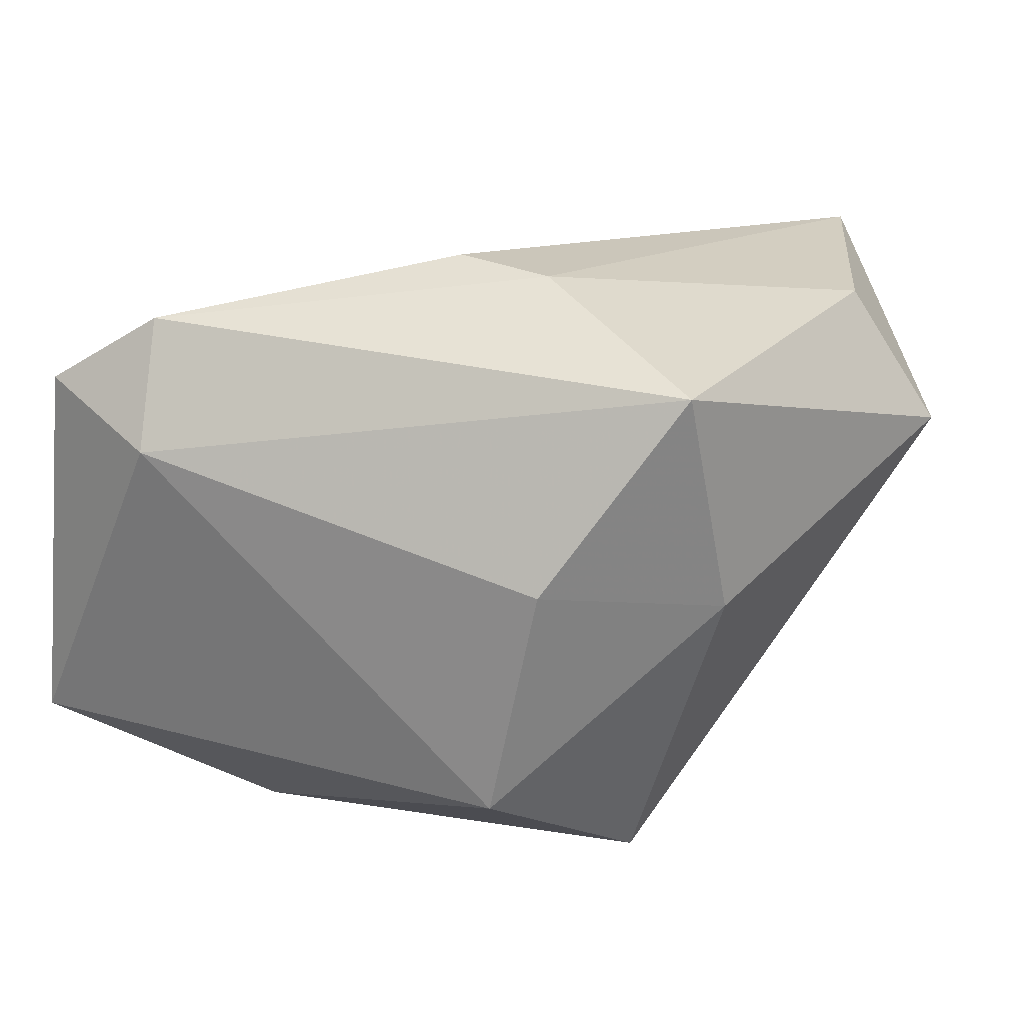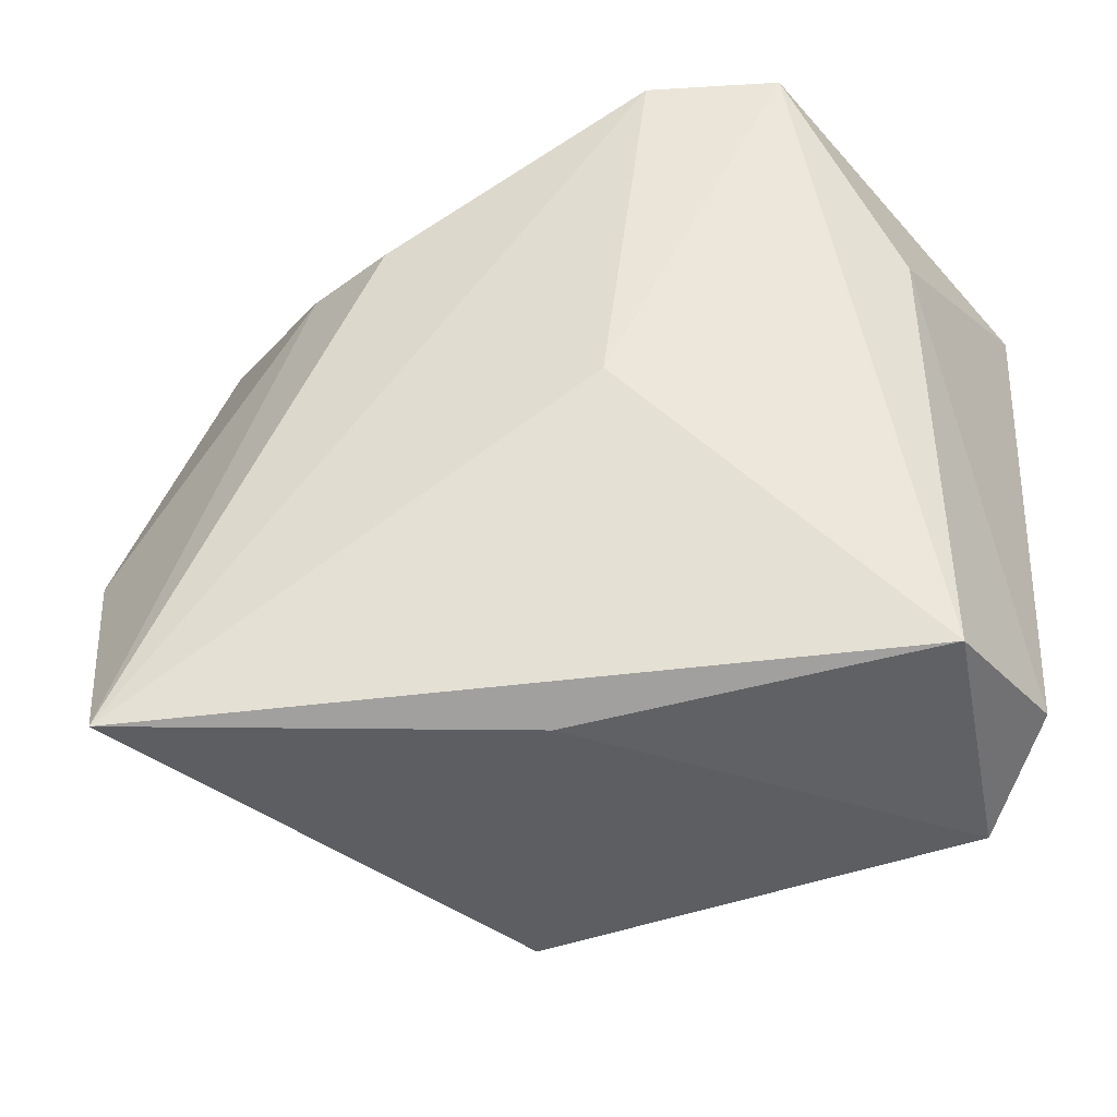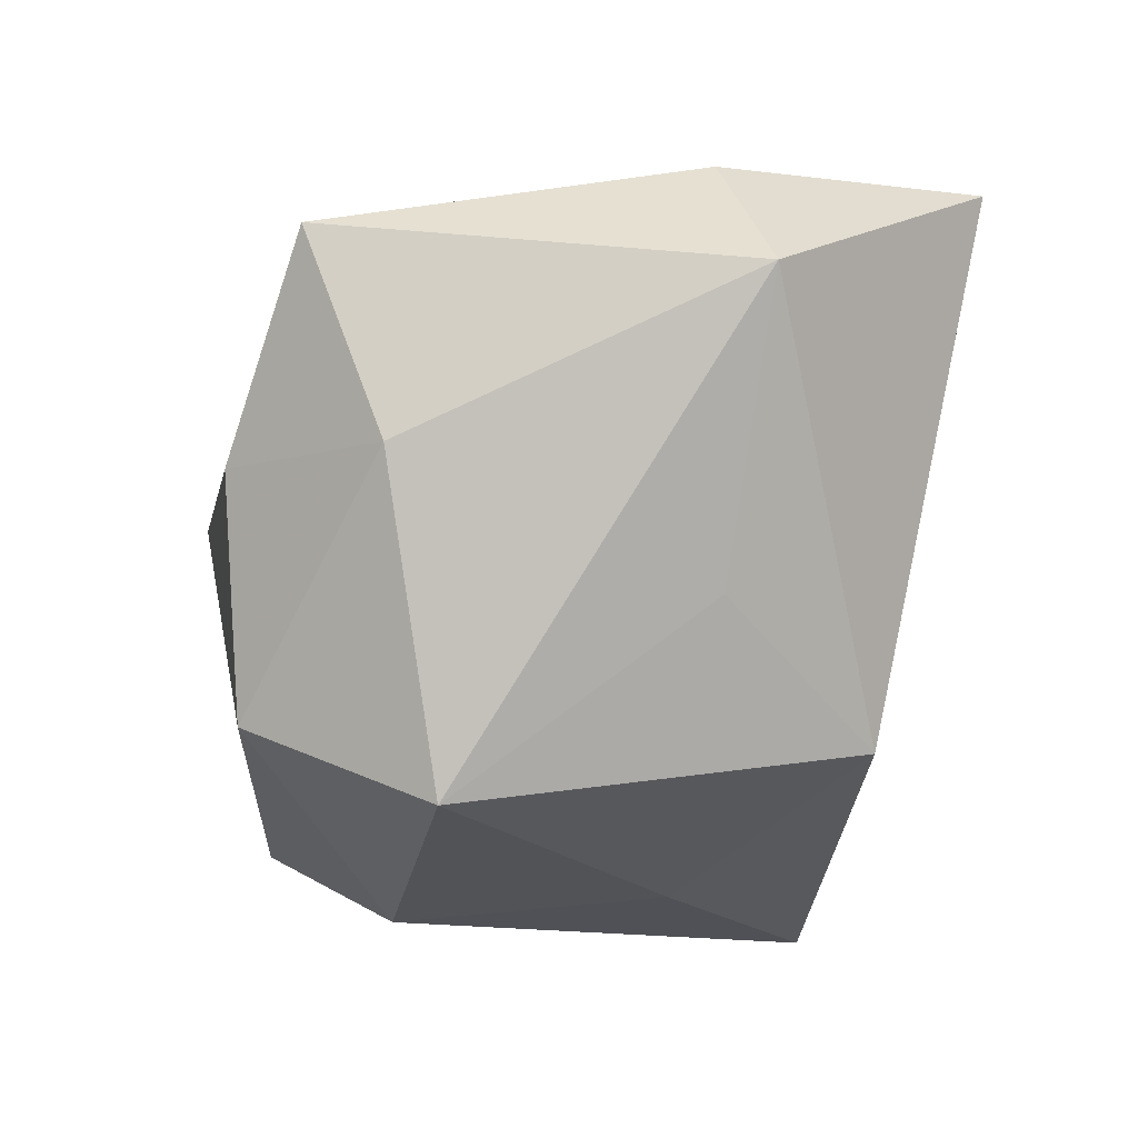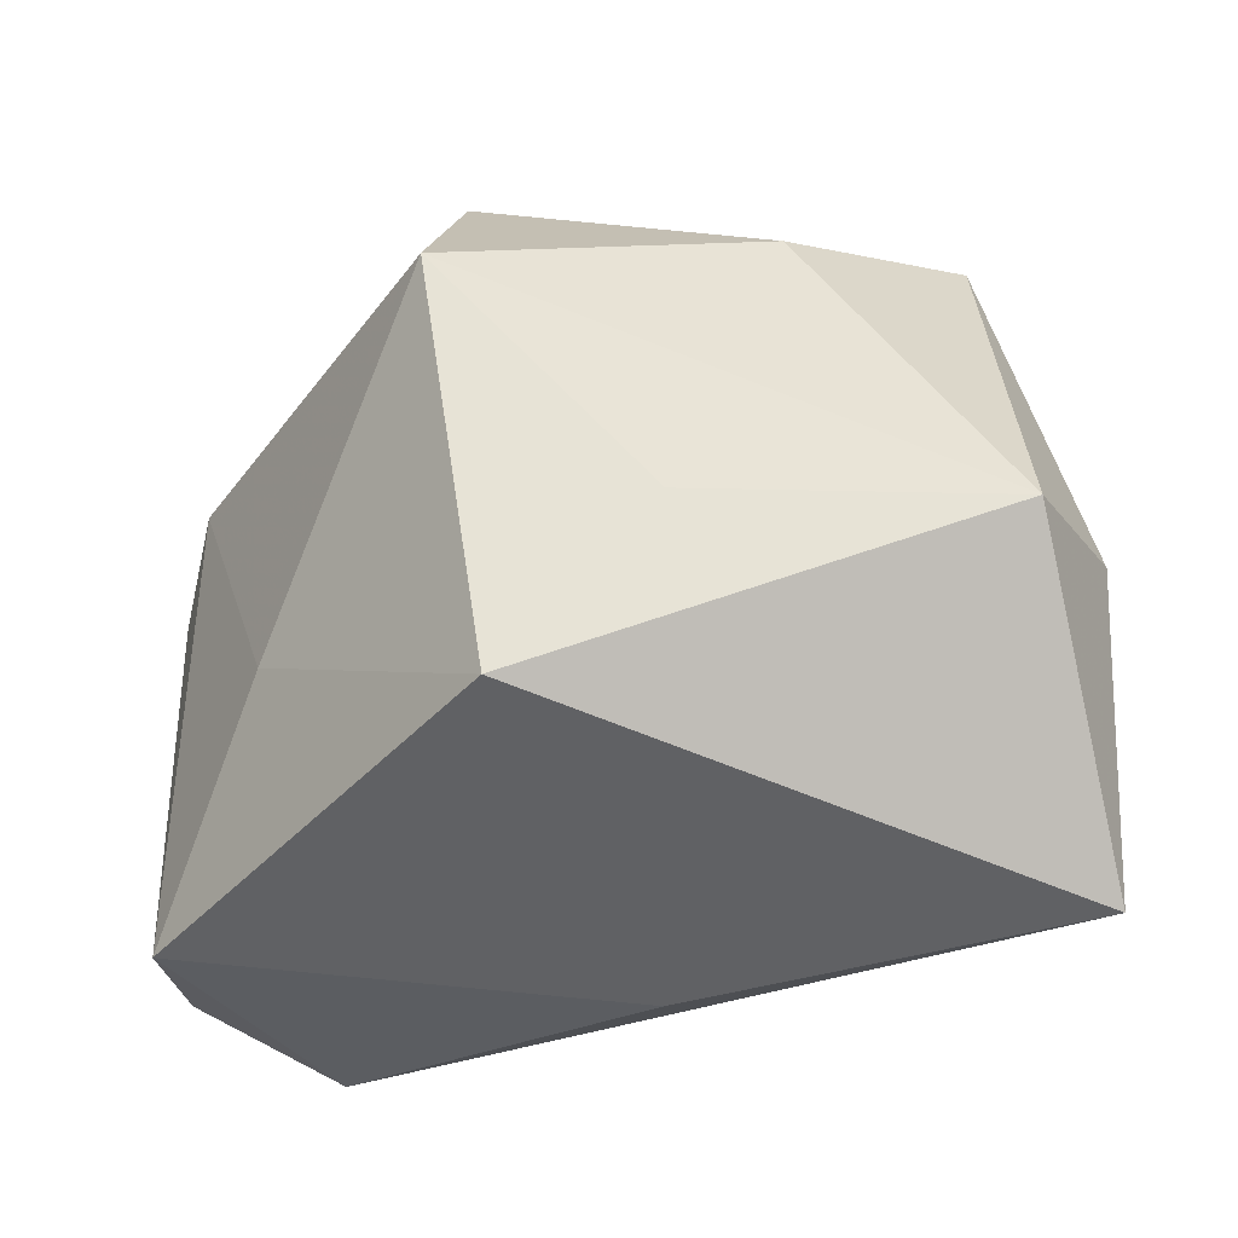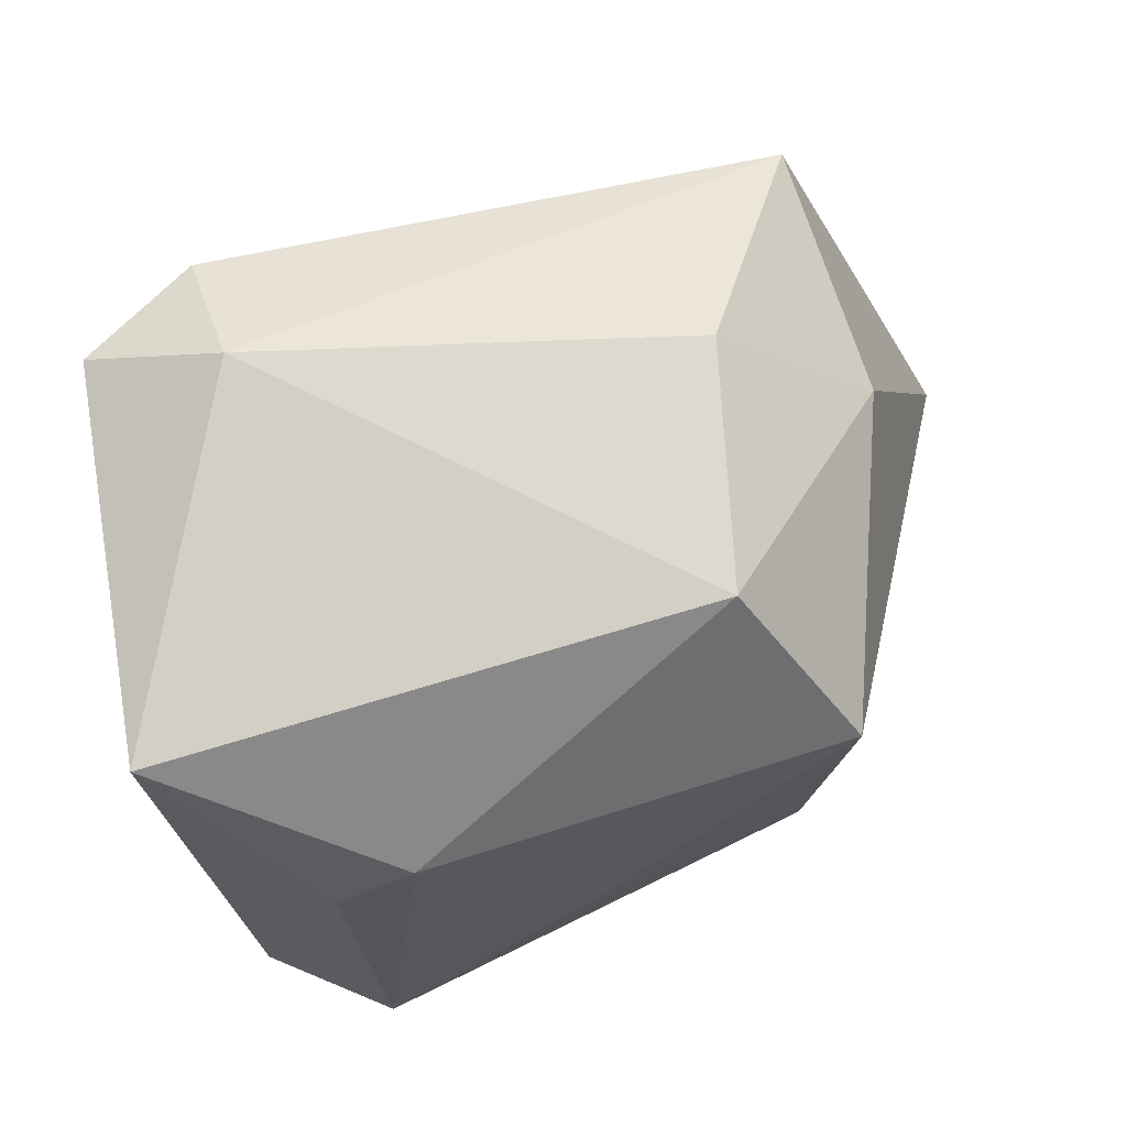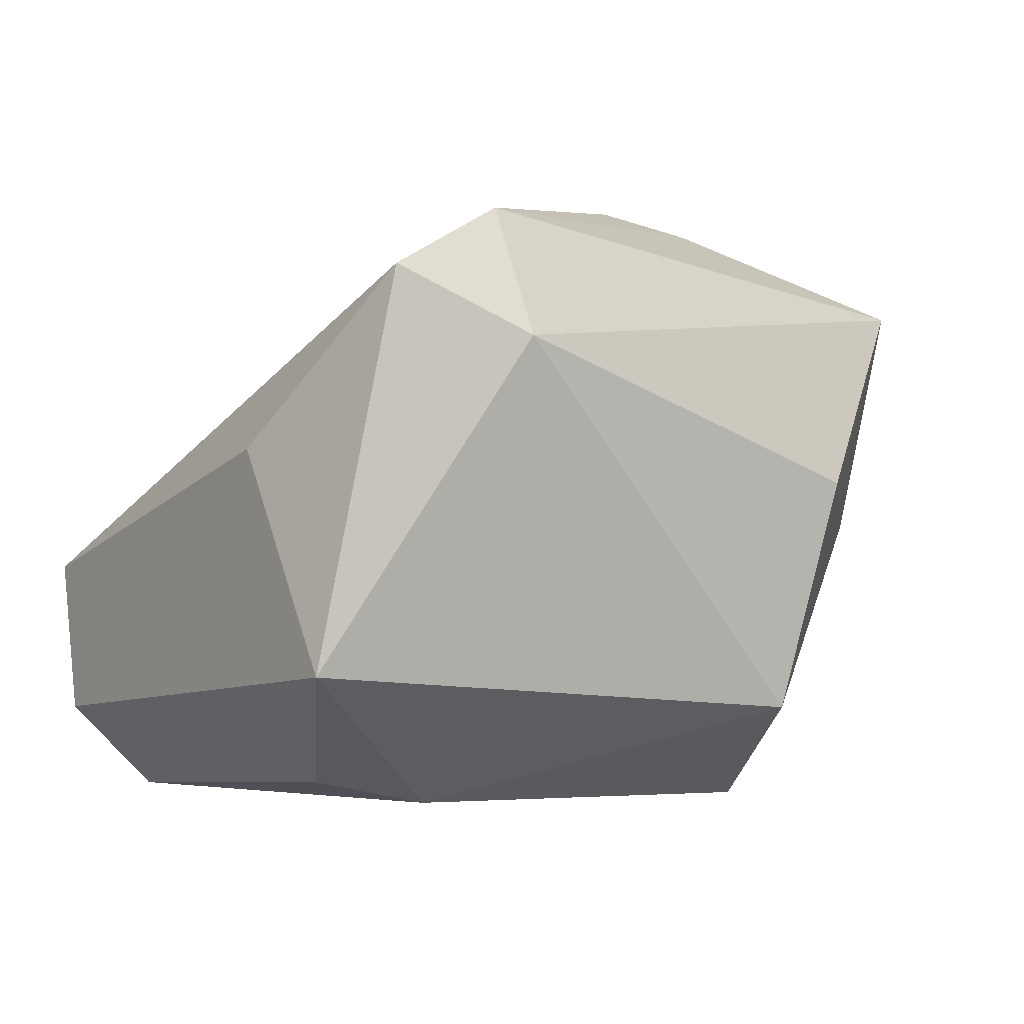
<metadata>
{"format":"obj","ext":"obj","renderer":"f3d","projection":"perspective","resolution":1024,"background":"white","views":[{"elev":14.9,"azim":-161.3,"up":"+Z"},{"elev":-52.5,"azim":33.7,"up":"+Y"},{"elev":-22.3,"azim":-100.6,"up":"+Z"},{"elev":-35.1,"azim":-121.8,"up":"+Y"},{"elev":65.2,"azim":162.6,"up":"+Y"},{"elev":-4.8,"azim":139.9,"up":"+Z"}]}
</metadata>
<code>
v 0.01609 0.01016 -0.02327
v -0.008735 0.02437 -0.01601
v -0.01626 0.01094 -0.02327
v -0.001951 0.0113 0.02469
v 0.004462 -0.009736 -0.02327
v 0.03233 0.01902 -0.0139
v 0.03133 0.008571 0.002965
v -0.009548 0.0127 0.02354
v 0.02797 -0.02235 -0.01596
v -0.01322 0.02646 0.001898
v 0.02726 -0.02584 -0.004011
v -0.02495 0.0163 -0.0004405
v -0.01634 -0.02016 -0.01776
v 0.02176 0.004101 -0.02177
v 0.001174 -0.02803 0.006187
v -0.03641 -0.008631 0.009855
v -0.02371 -0.007591 -0.009373
v 0.01891 0.02647 0.01051
v 0.01926 0.02259 0.02032
v -0.02458 -0.02803 0.02378
v -0.02356 0.02246 0.01674
v -0.03002 -0.006079 0.0206
v 0.02825 0.02262 0.01511
v 0.0196 -0.02417 -0.02257
v 0.01205 -0.005298 0.01607
f 13 20 16
f 11 20 15
f 15 20 13
f 11 15 24
f 24 15 13
f 20 4 8
f 25 20 11
f 21 16 22
f 22 16 20
f 22 8 21
f 20 8 22
f 12 16 21
f 12 3 16
f 12 2 3
f 13 16 17
f 17 3 13
f 16 3 17
f 11 24 9
f 9 24 6
f 1 2 6
f 3 2 1
f 6 24 14
f 14 1 6
f 24 1 14
f 3 1 5
f 5 1 24
f 13 3 5
f 5 24 13
f 23 25 11
f 25 23 19
f 19 4 20
f 20 25 19
f 21 8 19
f 19 8 4
f 7 23 11
f 6 23 7
f 11 9 7
f 7 9 6
f 6 2 18
f 18 23 6
f 18 19 23
f 21 19 18
f 21 18 10
f 10 18 2
f 10 12 21
f 2 12 10

</code>
